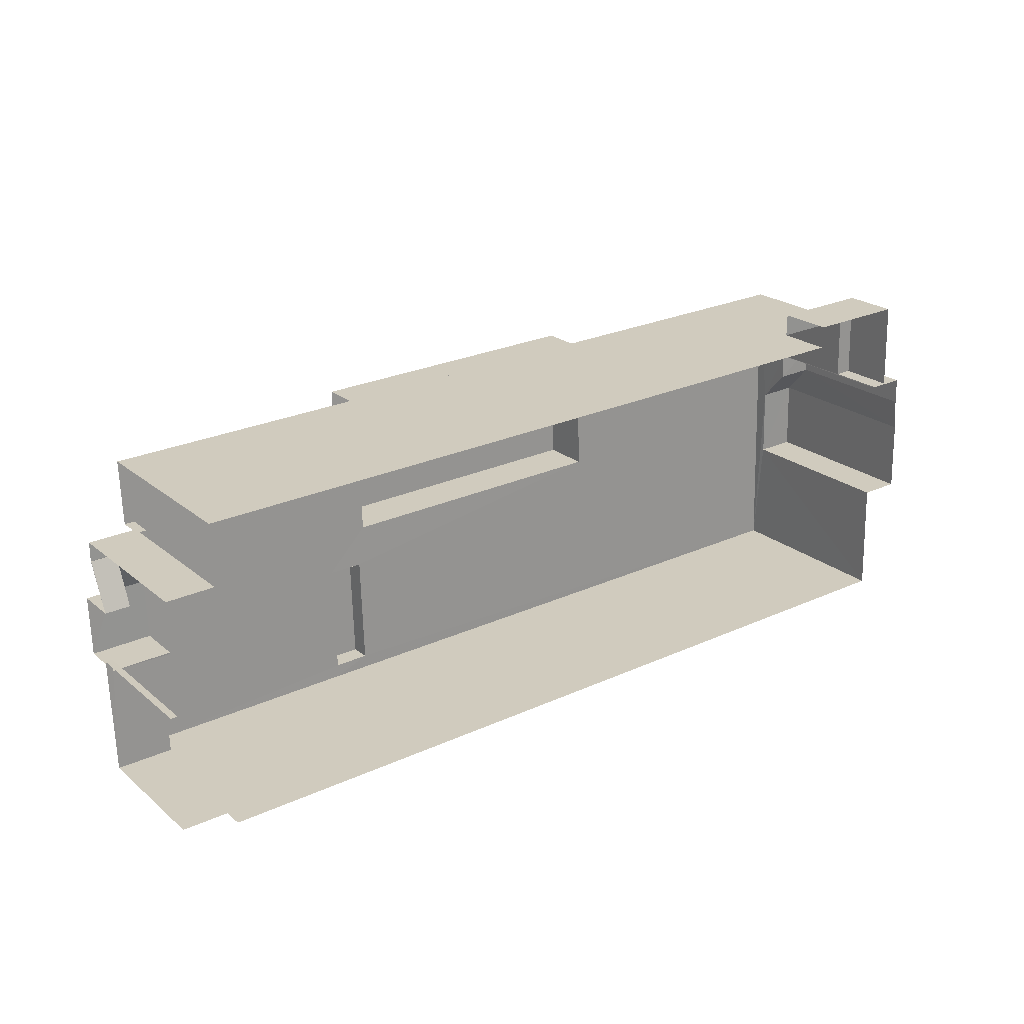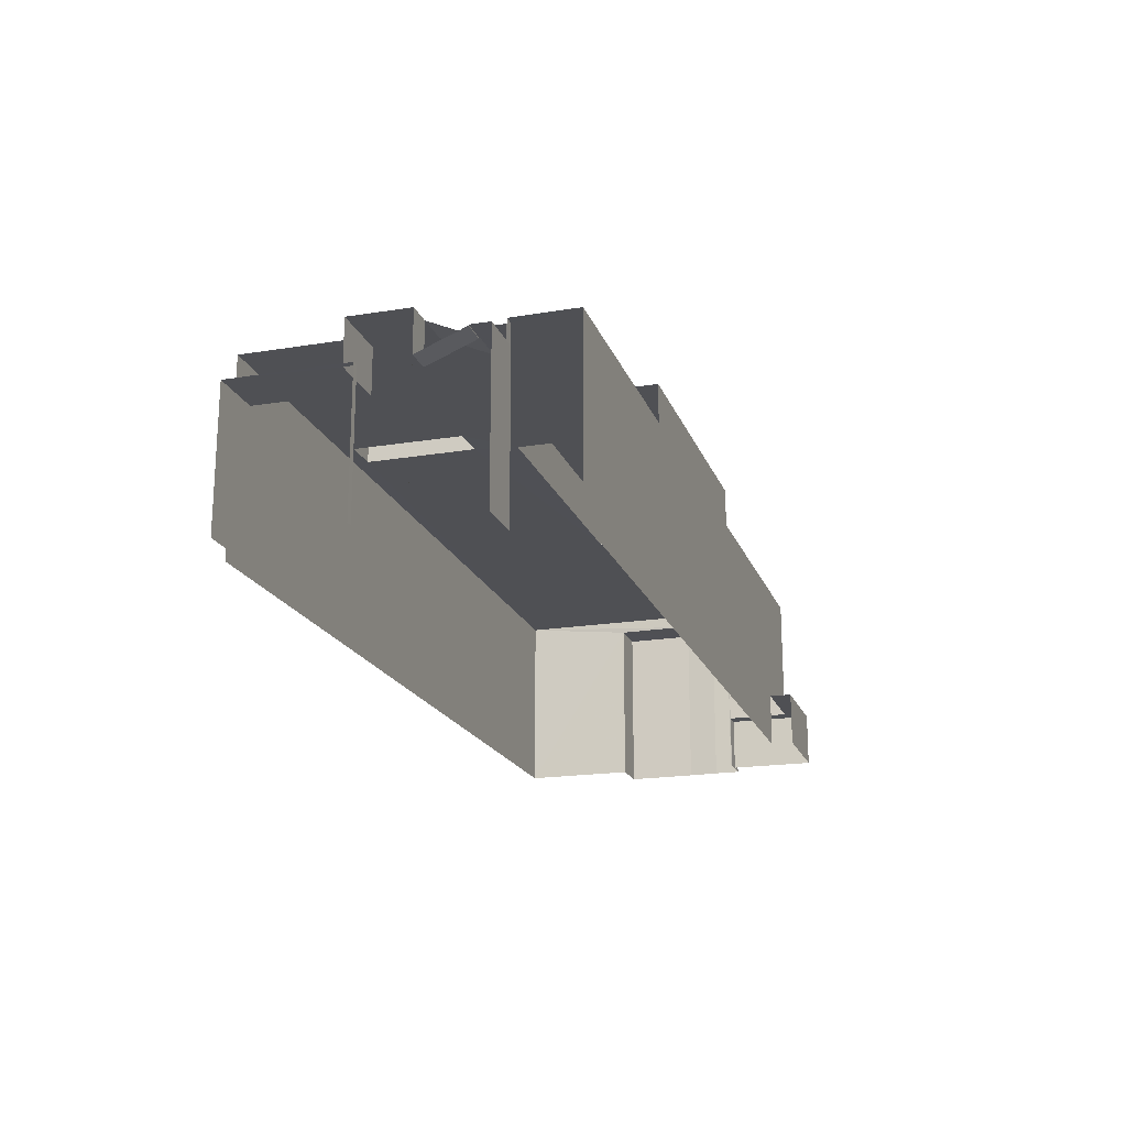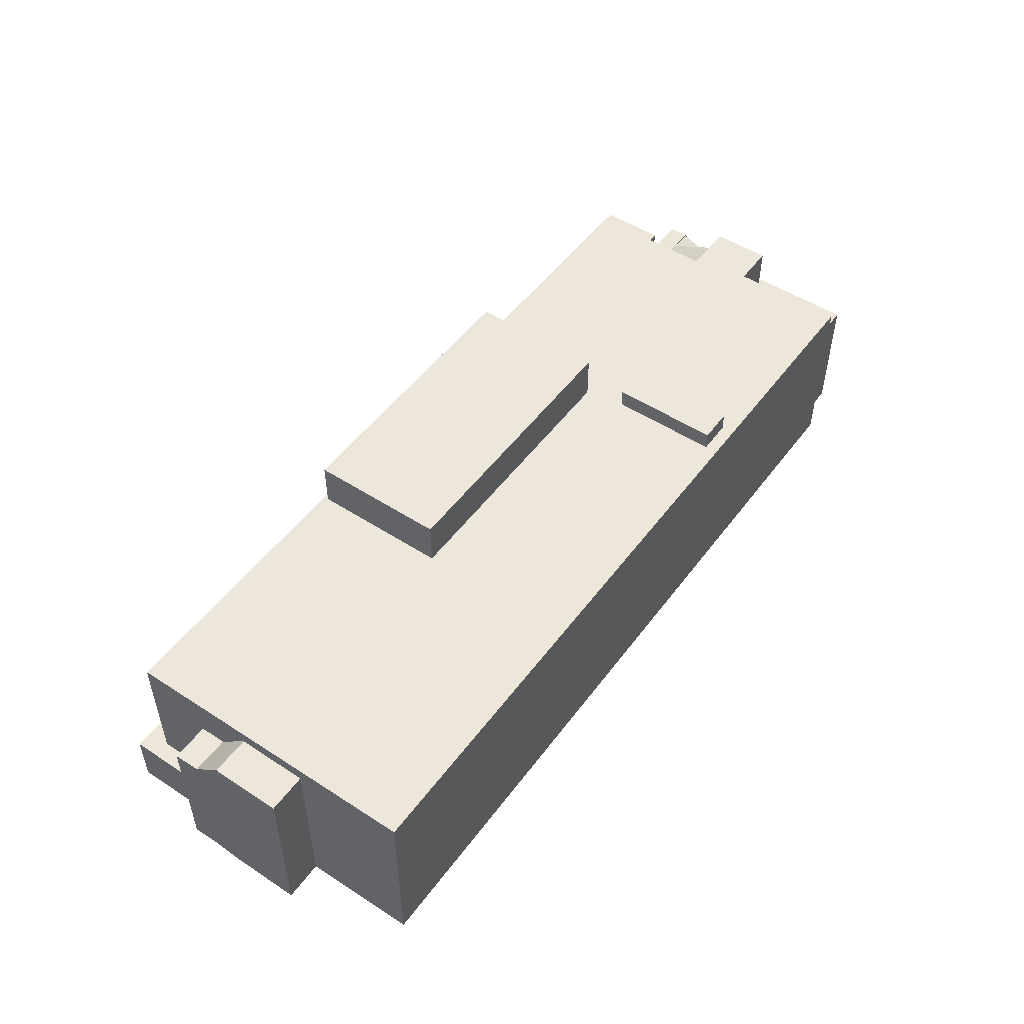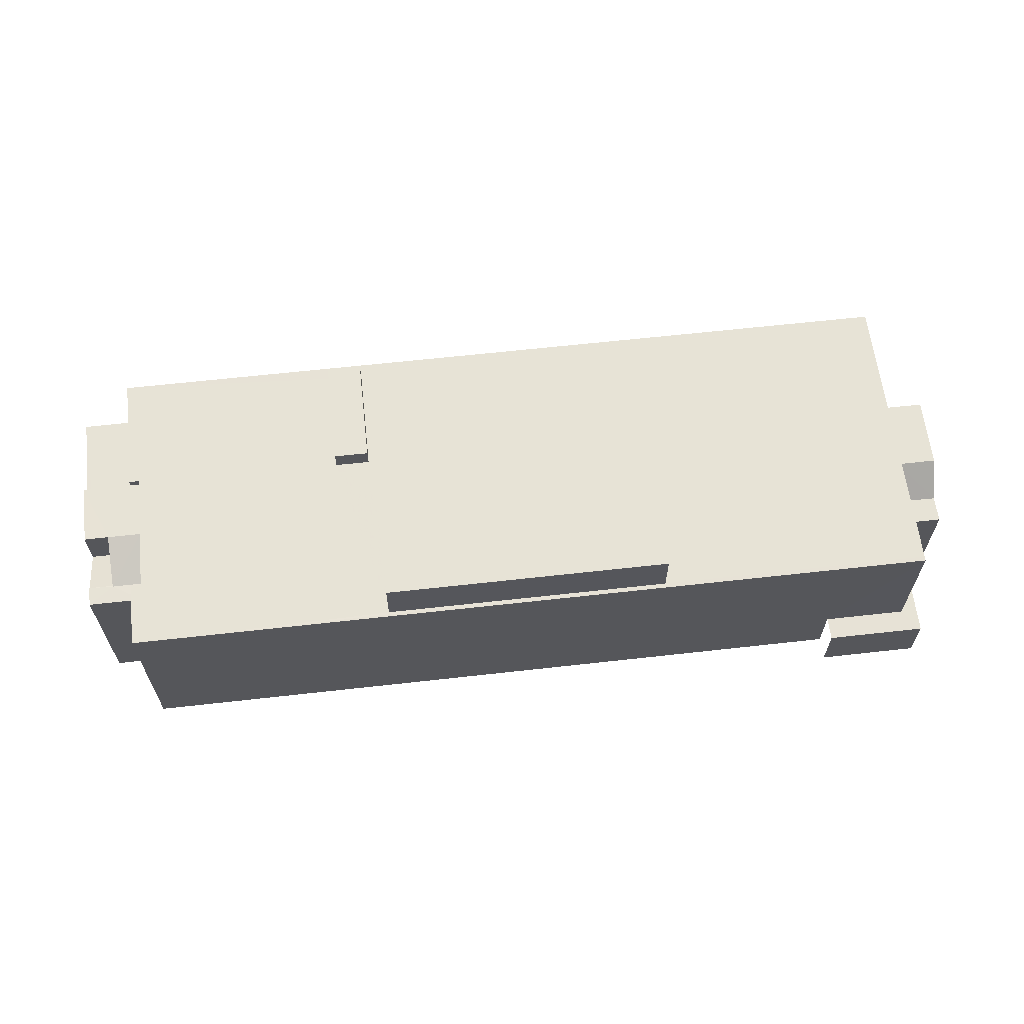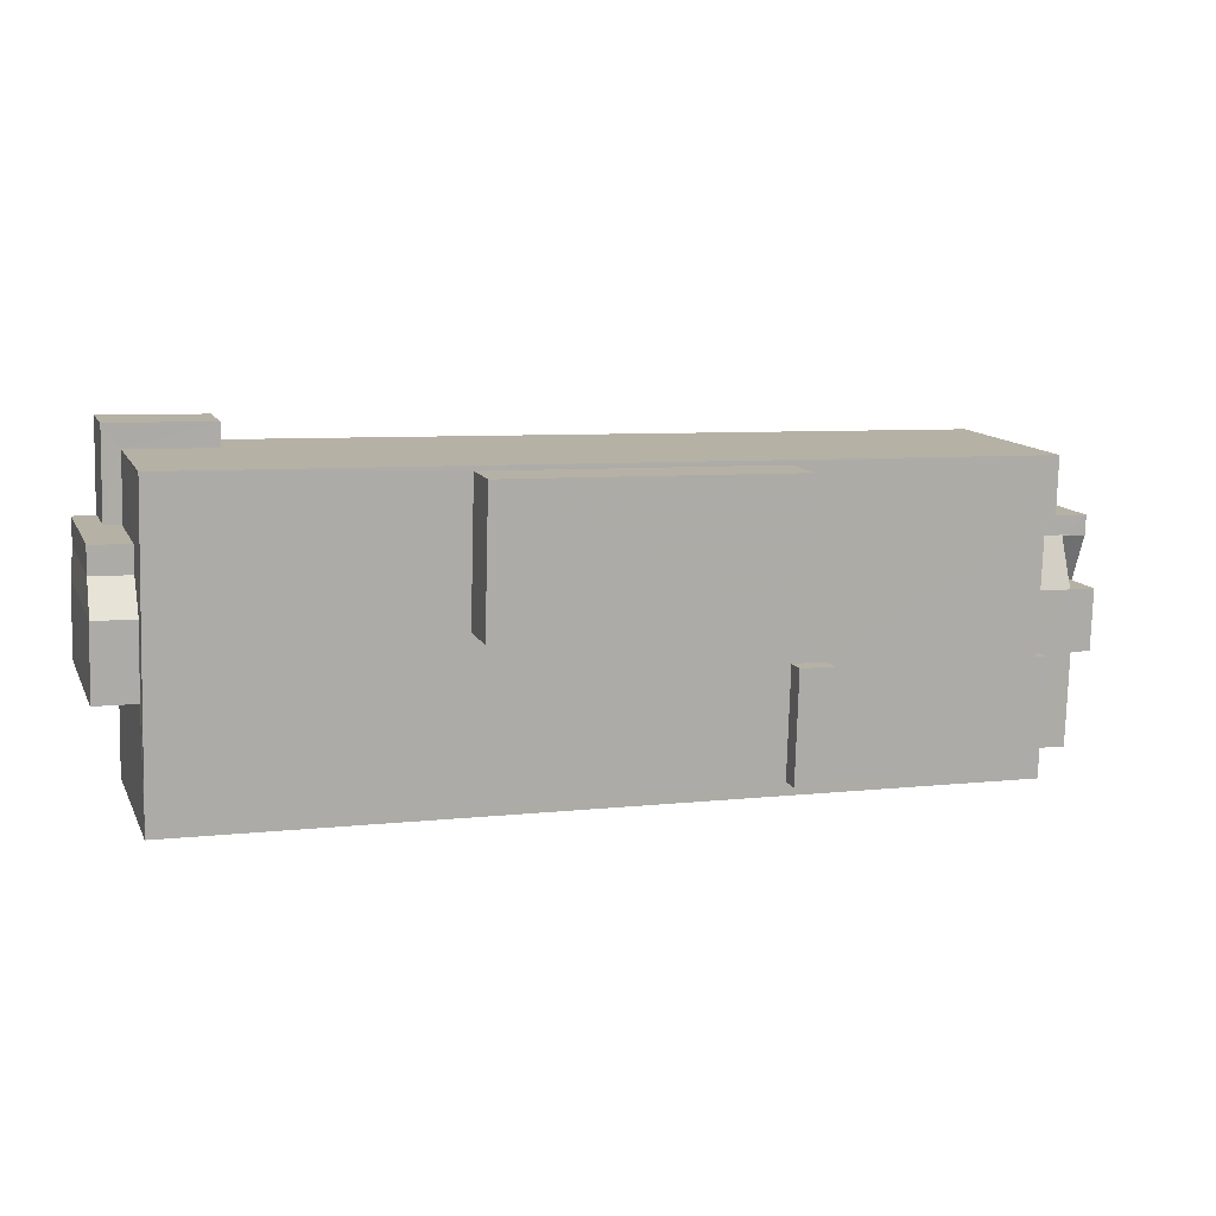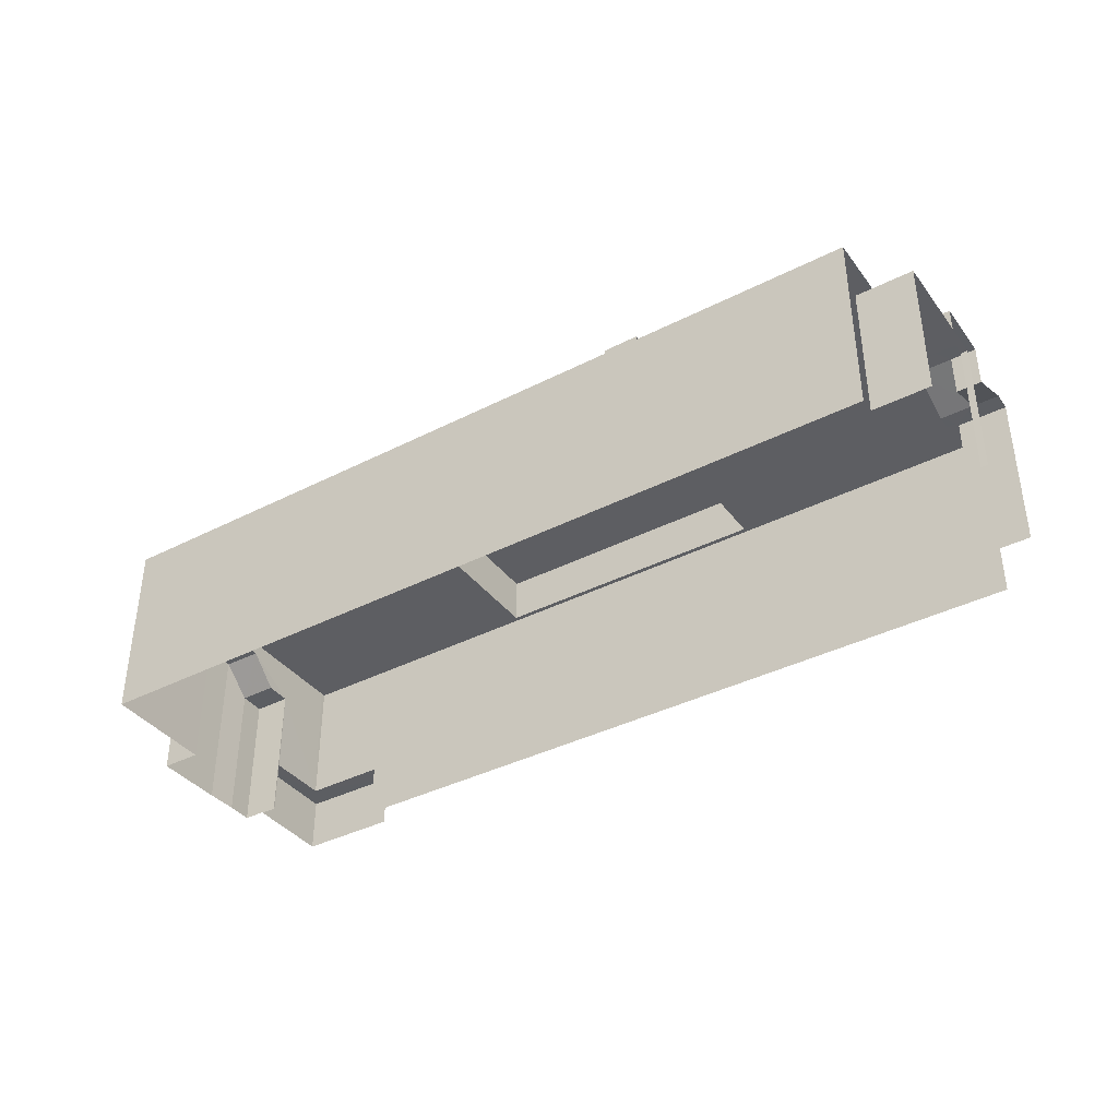
<metadata>
{"format":"obj","ext":"obj","renderer":"f3d","projection":"perspective","resolution":1024,"background":"white","views":[{"elev":22.7,"azim":143.9,"up":"+Y"},{"elev":-19.2,"azim":105.4,"up":"+Z"},{"elev":50.6,"azim":-56.3,"up":"+Z"},{"elev":62.7,"azim":171.8,"up":"+Z"},{"elev":12.3,"azim":-18.1,"up":"+Y"},{"elev":-38.3,"azim":31.2,"up":"+Z"}]}
</metadata>
<code>
v -3.737e+05 -1.042e+05 25.54
v -3.737e+05 -1.042e+05 25.54
v -3.737e+05 -1.042e+05 25.54
v -3.737e+05 -1.042e+05 25.54
v -3.737e+05 -1.042e+05 25.54
v -3.736e+05 -1.042e+05 25.54
v -3.737e+05 -1.042e+05 25.54
v -3.737e+05 -1.042e+05 25.54
v -3.737e+05 -1.042e+05 25.54
v -3.737e+05 -1.042e+05 25.54
v -3.737e+05 -1.042e+05 25.54
v -3.737e+05 -1.042e+05 25.54
v -3.737e+05 -1.042e+05 25.54
v -3.737e+05 -1.042e+05 25.54
v -3.737e+05 -1.042e+05 25.54
v -3.737e+05 -1.042e+05 25.54
v -3.737e+05 -1.042e+05 25.54
v -3.737e+05 -1.042e+05 25.54
v -3.737e+05 -1.042e+05 25.54
v -3.737e+05 -1.042e+05 25.54
v -3.737e+05 -1.042e+05 25.54
v -3.737e+05 -1.042e+05 25.54
v -3.737e+05 -1.042e+05 25.54
v -3.737e+05 -1.042e+05 25.54
v -3.736e+05 -1.042e+05 34.46
v -3.737e+05 -1.042e+05 34.46
v -3.737e+05 -1.042e+05 34.46
v -3.737e+05 -1.042e+05 34.46
v -3.737e+05 -1.042e+05 34.46
v -3.737e+05 -1.042e+05 34.46
v -3.737e+05 -1.042e+05 34.46
v -3.737e+05 -1.042e+05 34.46
v -3.737e+05 -1.042e+05 36.82
v -3.737e+05 -1.042e+05 34.93
v -3.737e+05 -1.042e+05 36.82
v -3.737e+05 -1.042e+05 34.93
v -3.737e+05 -1.042e+05 29.16
v -3.737e+05 -1.042e+05 29.16
v -3.737e+05 -1.042e+05 29.16
v -3.737e+05 -1.042e+05 29.16
v -3.737e+05 -1.042e+05 29.16
v -3.737e+05 -1.042e+05 29.16
v -3.737e+05 -1.042e+05 36.82
v -3.737e+05 -1.042e+05 36.82
v -3.737e+05 -1.042e+05 40.77
v -3.737e+05 -1.042e+05 40.77
v -3.737e+05 -1.042e+05 40.77
v -3.737e+05 -1.042e+05 40.77
v -3.737e+05 -1.042e+05 37.36
v -3.737e+05 -1.042e+05 37.36
v -3.737e+05 -1.042e+05 35.94
v -3.737e+05 -1.042e+05 35.94
v -3.737e+05 -1.042e+05 34.93
v -3.737e+05 -1.042e+05 34.93
v -3.737e+05 -1.042e+05 35.94
v -3.737e+05 -1.042e+05 35.94
v -3.737e+05 -1.042e+05 35.94
v -3.737e+05 -1.042e+05 35.94
v -3.737e+05 -1.042e+05 35.94
v -3.737e+05 -1.042e+05 35.94
v -3.737e+05 -1.042e+05 35.88
v -3.737e+05 -1.042e+05 34.64
v -3.737e+05 -1.042e+05 35.88
v -3.737e+05 -1.042e+05 34.64
v -3.737e+05 -1.042e+05 35.91
v -3.737e+05 -1.042e+05 35.91
v -3.737e+05 -1.042e+05 37.67
v -3.737e+05 -1.042e+05 37.67
v -3.737e+05 -1.042e+05 37.67
v -3.737e+05 -1.042e+05 37.67
v -3.737e+05 -1.042e+05 37.67
v -3.737e+05 -1.042e+05 37.67
v -3.737e+05 -1.042e+05 37.67
v -3.737e+05 -1.042e+05 37.67
v -3.737e+05 -1.042e+05 37.67
v -3.737e+05 -1.042e+05 37.67
v -3.737e+05 -1.042e+05 37.67
v -3.737e+05 -1.042e+05 37.67
v -3.737e+05 -1.042e+05 37.67
v -3.737e+05 -1.042e+05 37.67
v -3.737e+05 -1.042e+05 37.67
v -3.737e+05 -1.042e+05 37.67
v -3.737e+05 -1.042e+05 37.67
v -3.737e+05 -1.042e+05 37.67
v -3.737e+05 -1.042e+05 37.36
v -3.737e+05 -1.042e+05 37.36
v -3.737e+05 -1.042e+05 37.36
v -3.737e+05 -1.042e+05 38.93
v -3.737e+05 -1.042e+05 38.93
v -3.737e+05 -1.042e+05 38.93
v -3.737e+05 -1.042e+05 38.93
f 1 2 3
f 4 5 1
f 6 5 4
f 7 8 9
f 10 3 7
f 11 12 13
f 13 12 9
f 14 15 16
f 17 18 15
f 19 16 10
f 20 21 22
f 23 10 20
f 24 4 18
f 21 10 12
f 1 3 10
f 4 1 16
f 12 7 9
f 10 7 12
f 15 18 16
f 16 1 10
f 21 20 10
f 18 4 16
f 64 18 17
f 65 64 17
f 84 48 47
f 84 82 48
f 16 19 57
f 19 76 57
f 57 78 56
f 57 76 78
f 4 24 26
f 24 87 26
f 26 85 27
f 26 87 85
f 2 32 70
f 70 32 79
f 2 1 32
f 79 32 29
f 55 77 52
f 28 86 30
f 80 49 77
f 77 49 52
f 86 80 30
f 80 86 49
f 31 5 6
f 25 31 6
f 66 15 14
f 14 58 66
f 66 59 63
f 58 59 66
f 81 88 90
f 71 81 90
f 50 62 60
f 62 61 60
f 51 50 60
f 10 23 38
f 37 10 38
f 25 26 27
f 27 28 29
f 28 30 29
f 25 27 31
f 31 27 32
f 27 29 32
f 33 34 35
f 33 36 34
f 37 38 39
f 38 40 39
f 39 41 42
f 39 40 41
f 43 35 44
f 43 33 35
f 45 46 47
f 48 45 47
f 49 50 51
f 52 49 51
f 36 53 54
f 34 36 54
f 55 52 56
f 57 56 51
f 57 51 58
f 58 51 59
f 59 51 60
f 56 52 51
f 61 62 63
f 62 64 63
f 63 65 66
f 64 65 63
f 67 68 69
f 70 71 68
f 72 73 67
f 74 75 73
f 74 76 75
f 76 77 78
f 79 80 70
f 77 81 80
f 68 71 69
f 72 67 69
f 80 71 70
f 74 73 72
f 82 76 74
f 82 77 76
f 81 71 80
f 82 81 77
f 83 72 69
f 81 82 84
f 83 84 72
f 83 81 84
f 85 50 86
f 86 50 49
f 87 50 85
f 88 89 90
f 88 91 89
f 2 68 3
f 3 68 67
f 70 68 2
f 12 11 54
f 53 12 54
f 40 20 22
f 41 40 22
f 3 43 7
f 67 43 3
f 12 42 21
f 36 33 53
f 12 53 42
f 39 73 75
f 73 33 67
f 42 53 39
f 33 43 67
f 73 53 33
f 53 73 39
f 9 34 13
f 9 35 34
f 83 89 91
f 83 69 89
f 44 9 8
f 44 35 9
f 1 5 31
f 32 1 31
f 19 37 76
f 76 37 75
f 19 10 37
f 75 37 39
f 21 41 22
f 21 42 41
f 69 90 89
f 69 71 90
f 83 91 88
f 81 83 88
f 72 47 46
f 72 84 47
f 63 59 60
f 61 63 60
f 40 23 20
f 40 38 23
f 28 85 86
f 28 27 85
f 72 46 45
f 74 72 45
f 7 44 8
f 7 43 44
f 82 45 48
f 82 74 45
f 55 78 77
f 55 56 78
f 13 54 11
f 13 34 54
f 24 64 87
f 87 64 50
f 24 18 64
f 50 64 62
f 4 25 6
f 4 26 25
f 30 80 79
f 29 30 79
f 16 58 14
f 16 57 58
f 66 65 17
f 15 66 17

</code>
